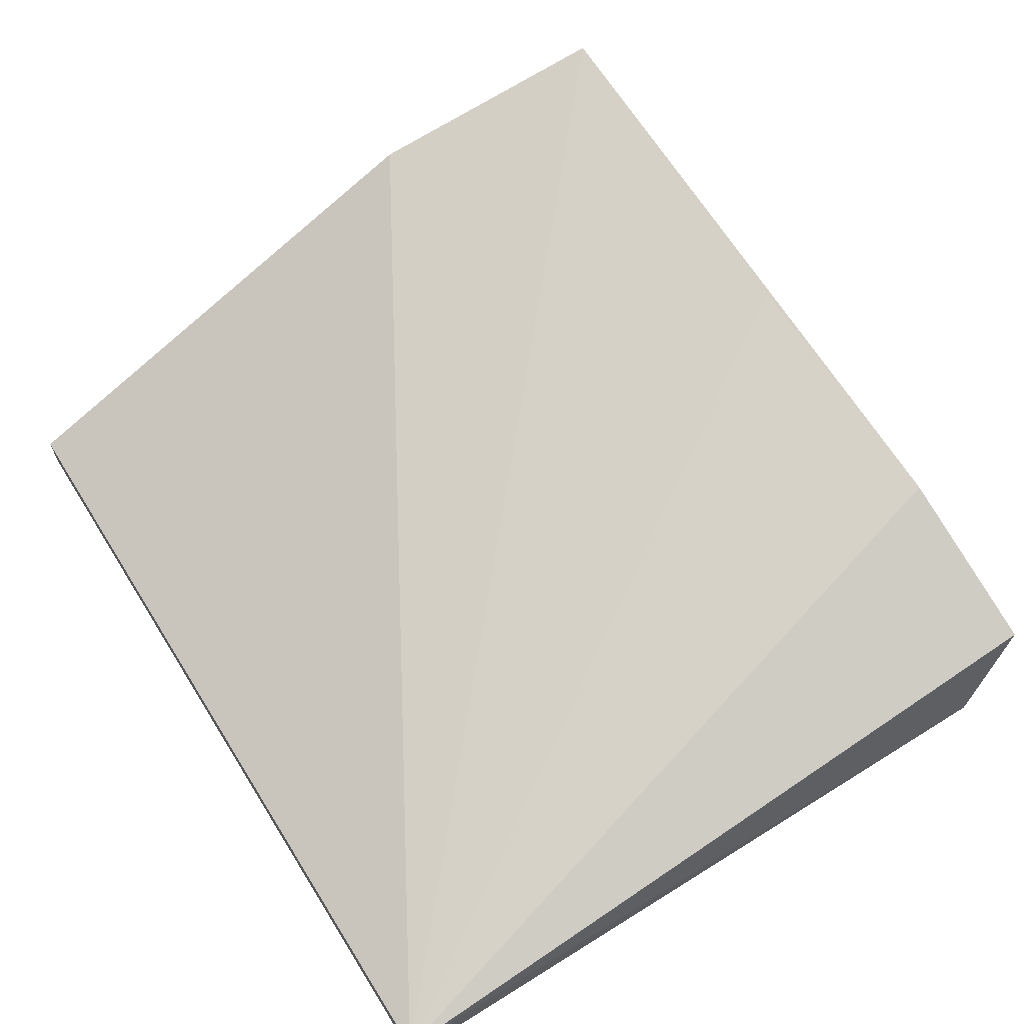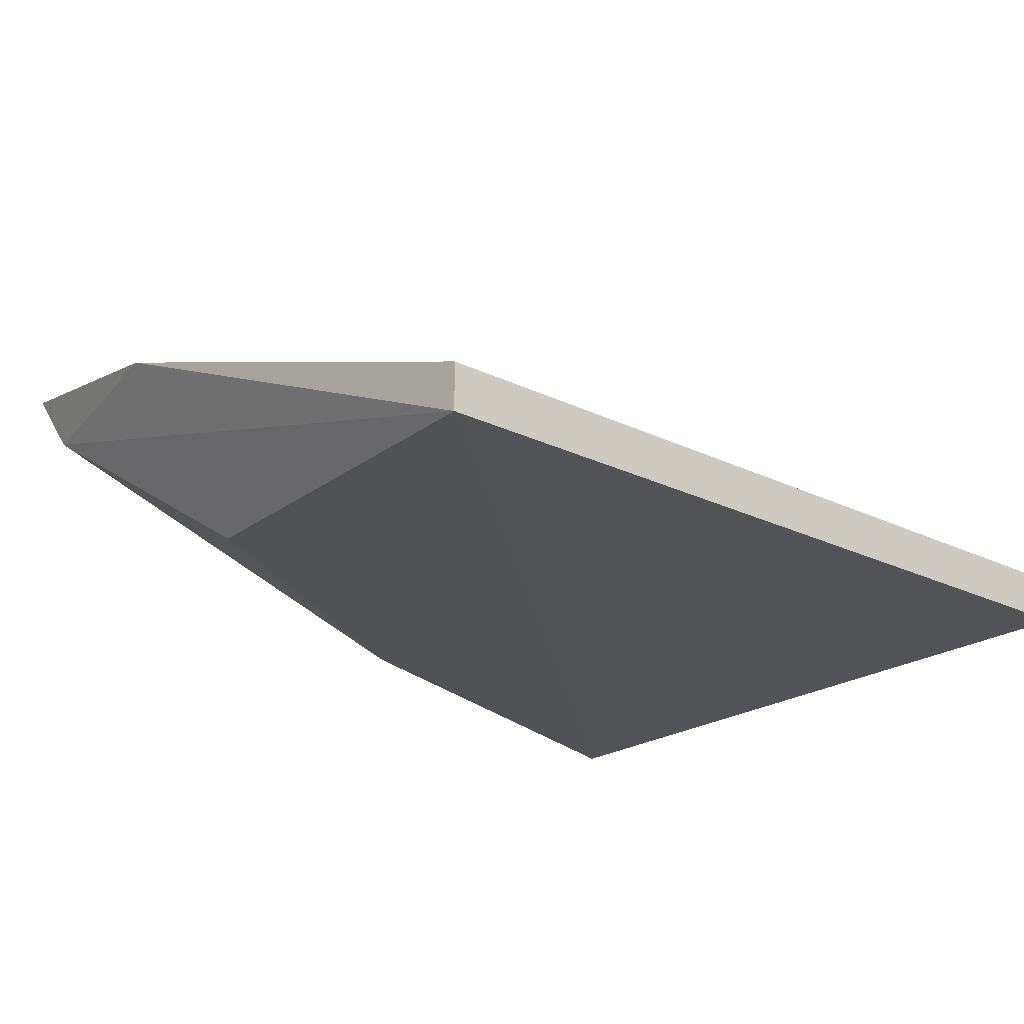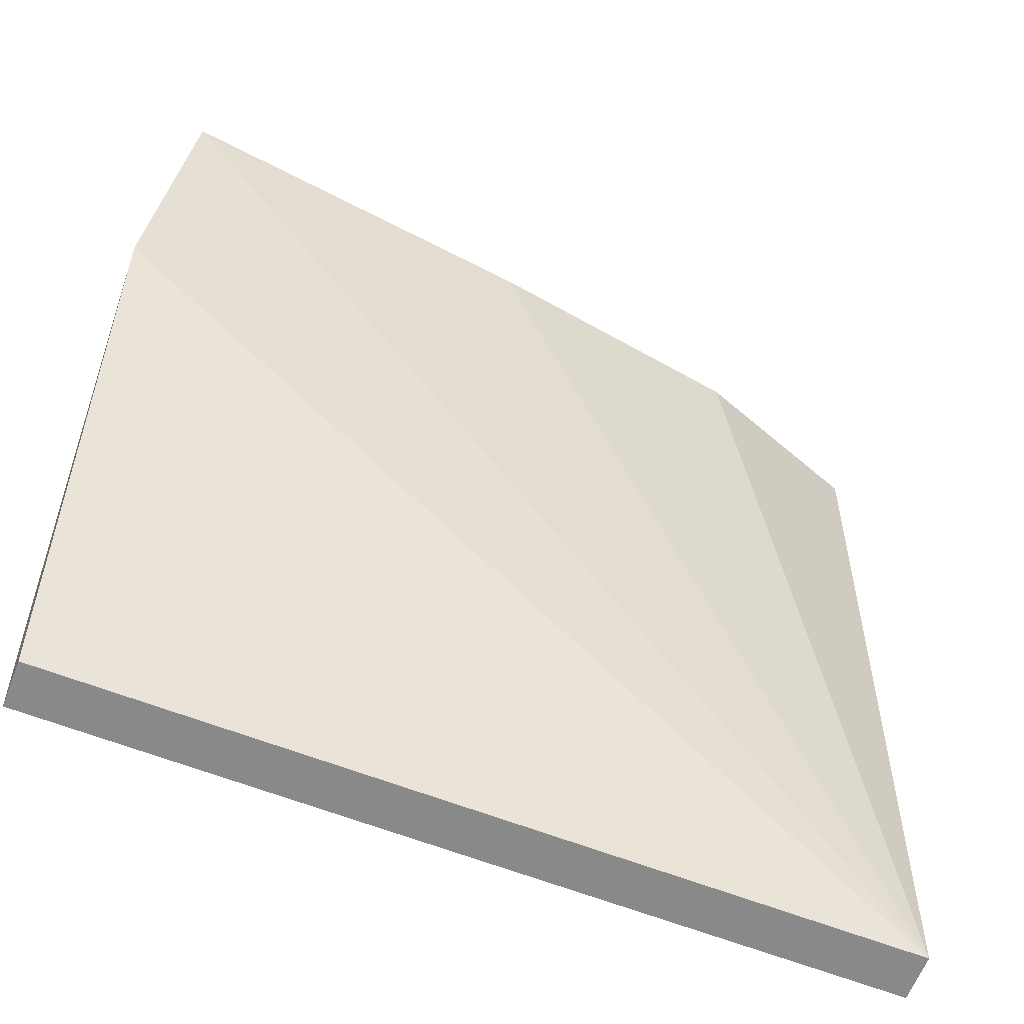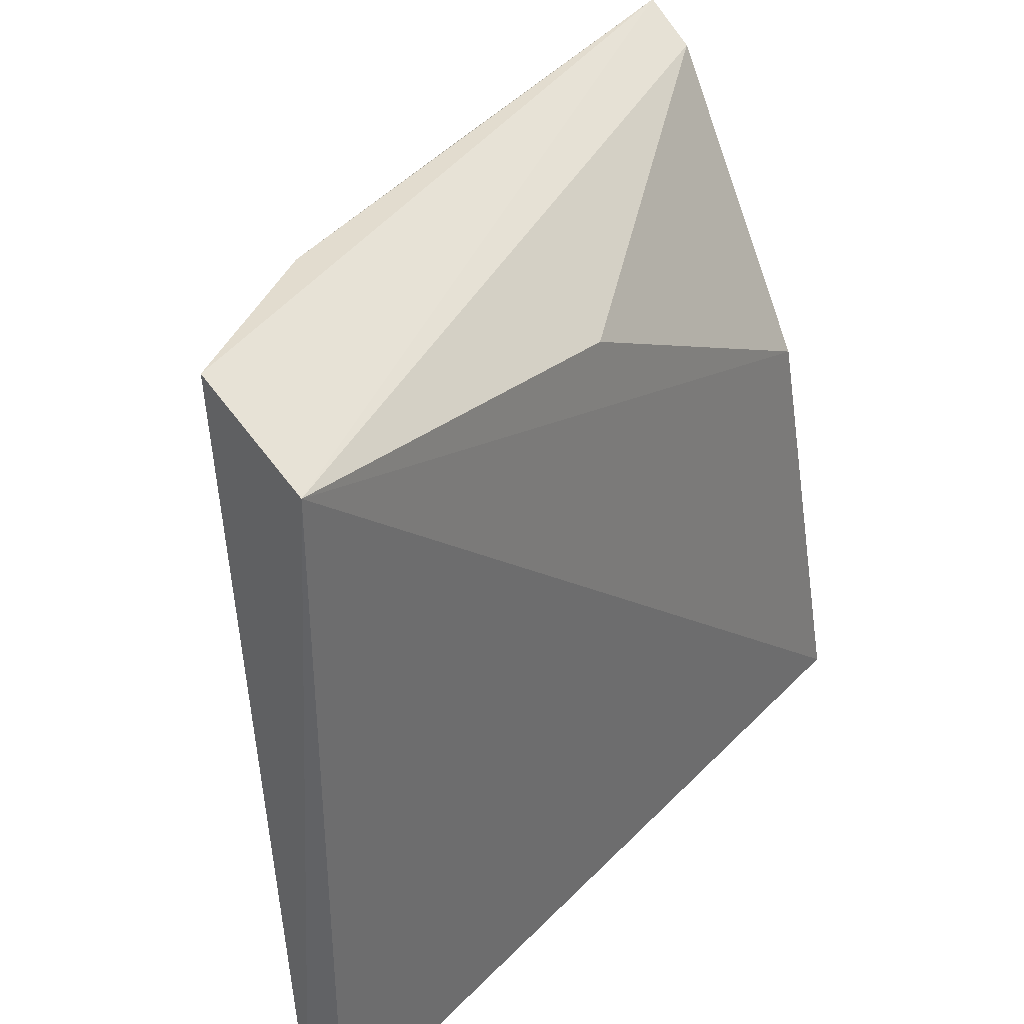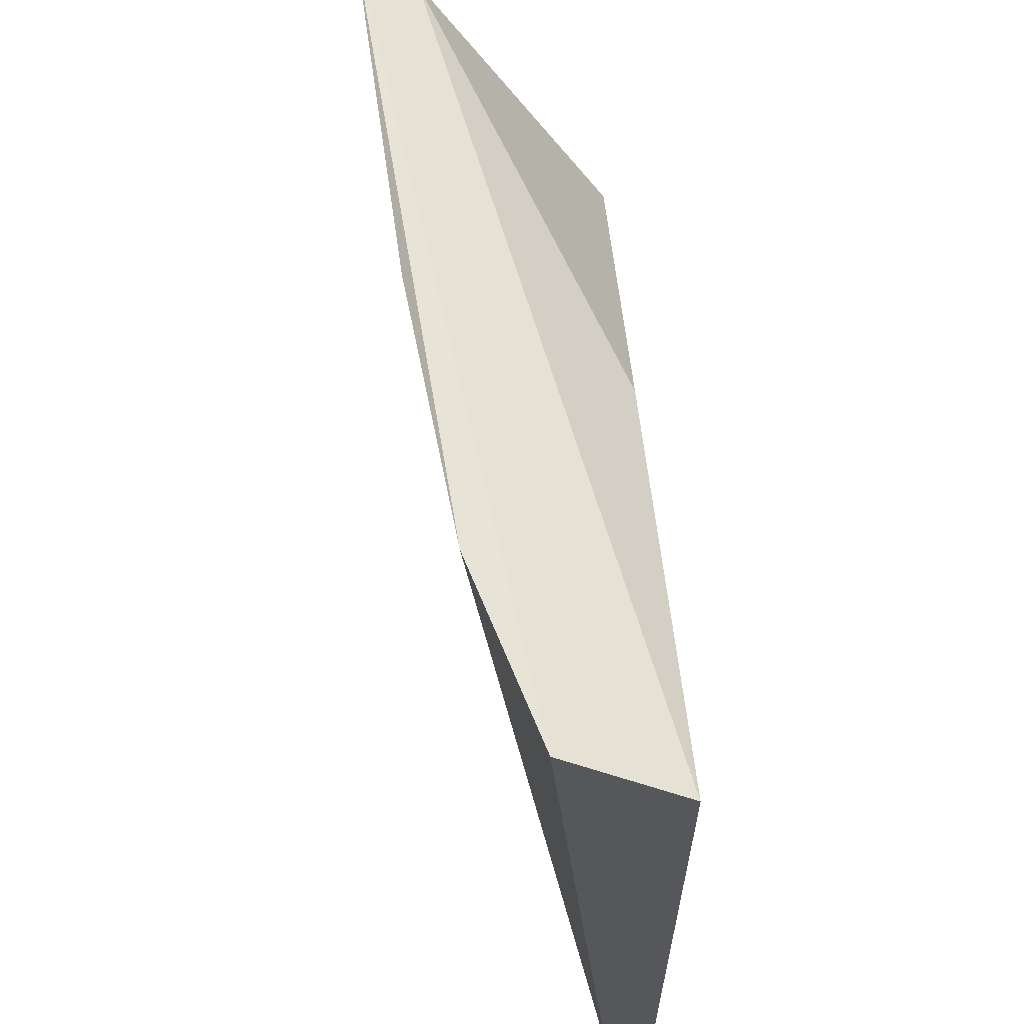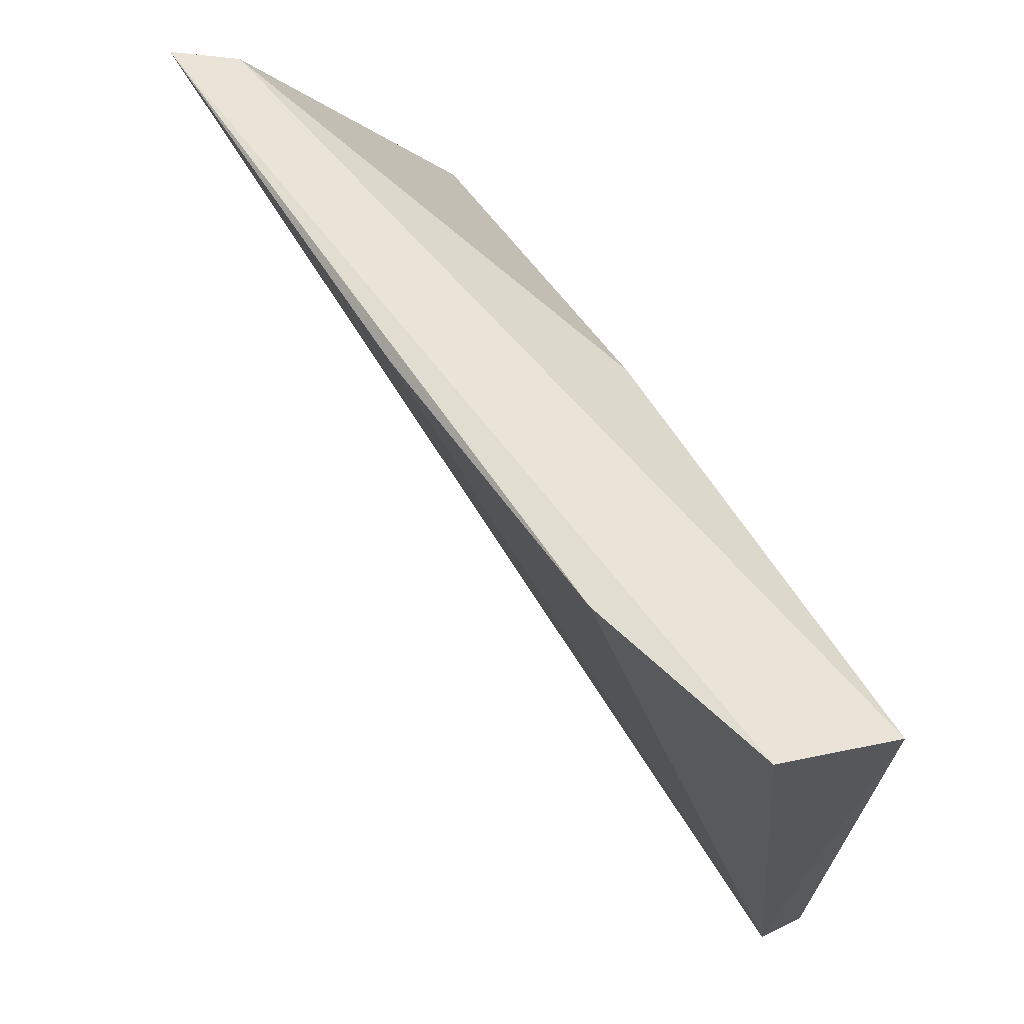
<metadata>
{"format":"obj","ext":"obj","renderer":"f3d","projection":"perspective","resolution":1024,"background":"white","views":[{"elev":65.6,"azim":57.9,"up":"+Z"},{"elev":-22.2,"azim":-40.4,"up":"+Z"},{"elev":-63.2,"azim":-21.4,"up":"+Y"},{"elev":37.8,"azim":128.2,"up":"+Y"},{"elev":62.7,"azim":88.8,"up":"+Y"},{"elev":69.1,"azim":63.5,"up":"+Y"}]}
</metadata>
<code>
v -0.0975 0.2348 -0.02357
v -0.0975 0.2348 -0.03124
v -0.1003 0.3648 -0.01212
v -0.235 0.3578 0.01368
v -0.2339 0.2348 -0.03124
v -0.1301 0.363 -0.00118
v -0.09738 0.3557 -0.03124
v -0.2339 0.2348 -0.02358
v -0.1749 0.3596 0.00652
v -0.2231 0.3088 -0.02539
v -0.2387 0.3165 0.005453
v -0.1662 0.3411 -0.02667
v -0.2321 0.3533 0.004405
f 5 2 1
f 6 1 3
f 6 3 4
f 7 1 2
f 7 3 1
f 7 2 5
f 7 4 3
f 8 5 1
f 9 6 4
f 9 4 1
f 9 1 6
f 10 7 5
f 11 8 1
f 11 1 4
f 11 5 8
f 12 7 10
f 13 10 5
f 13 5 11
f 13 11 4
f 13 12 10
f 13 4 7
f 13 7 12

</code>
